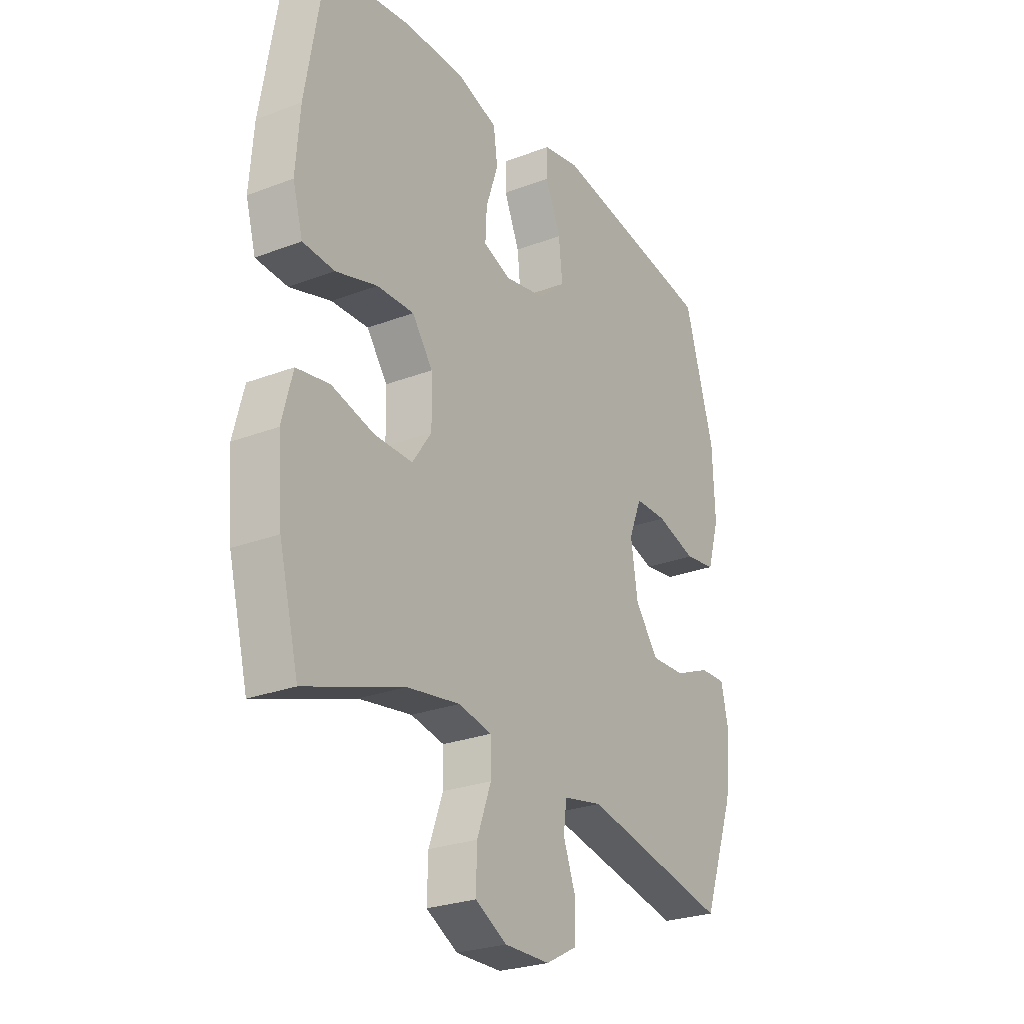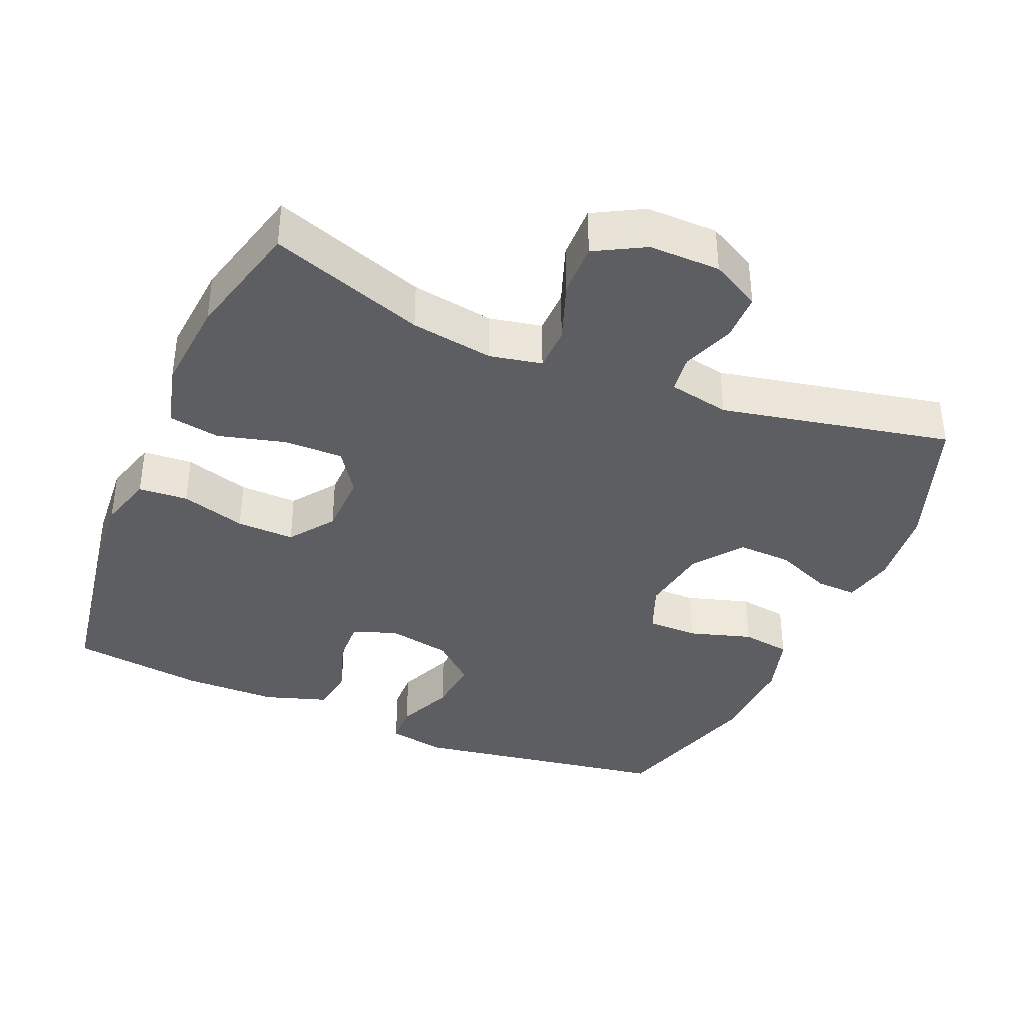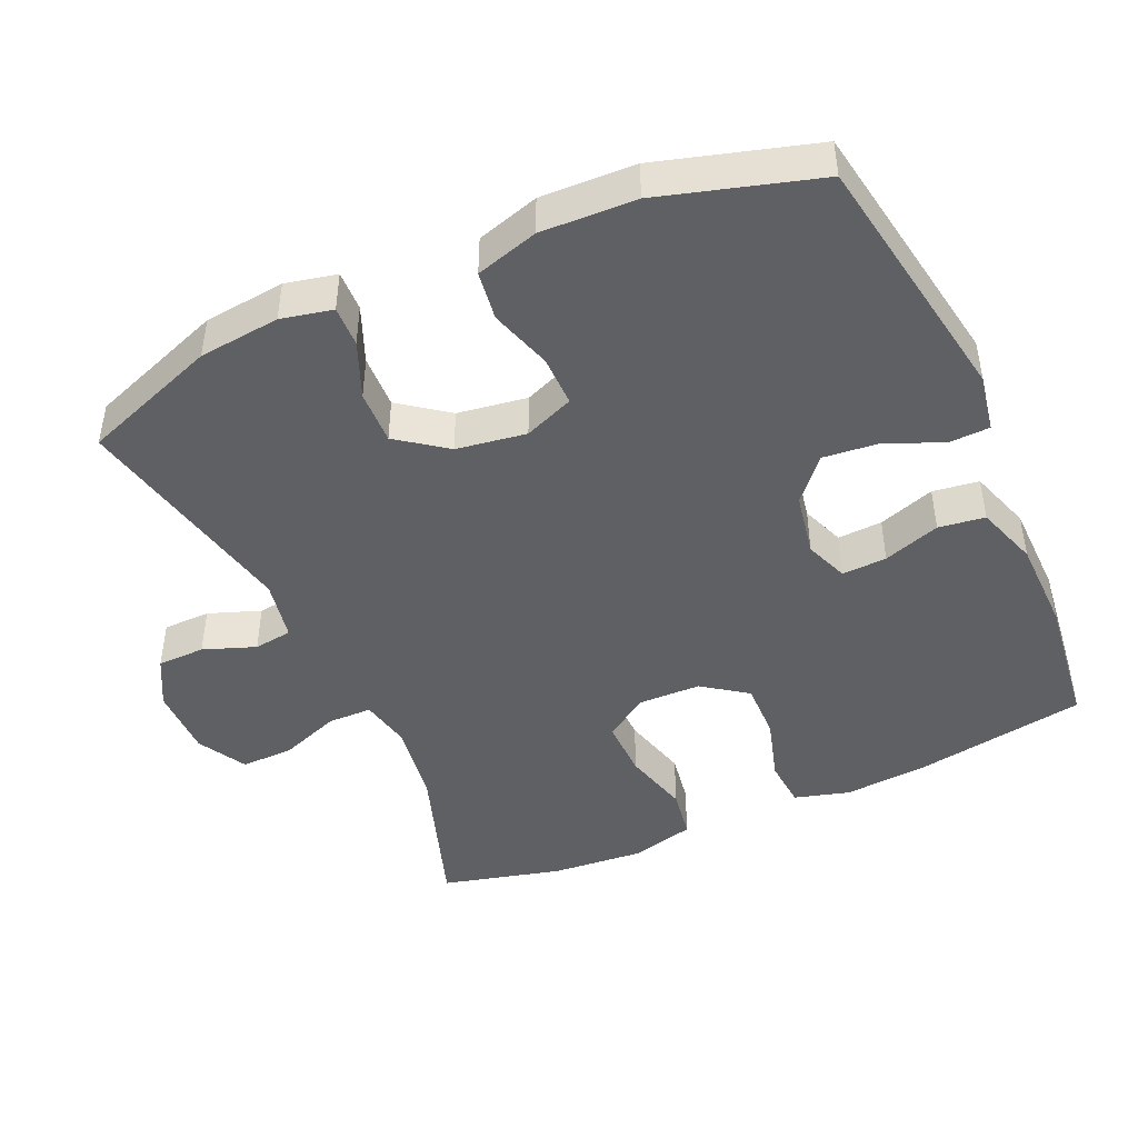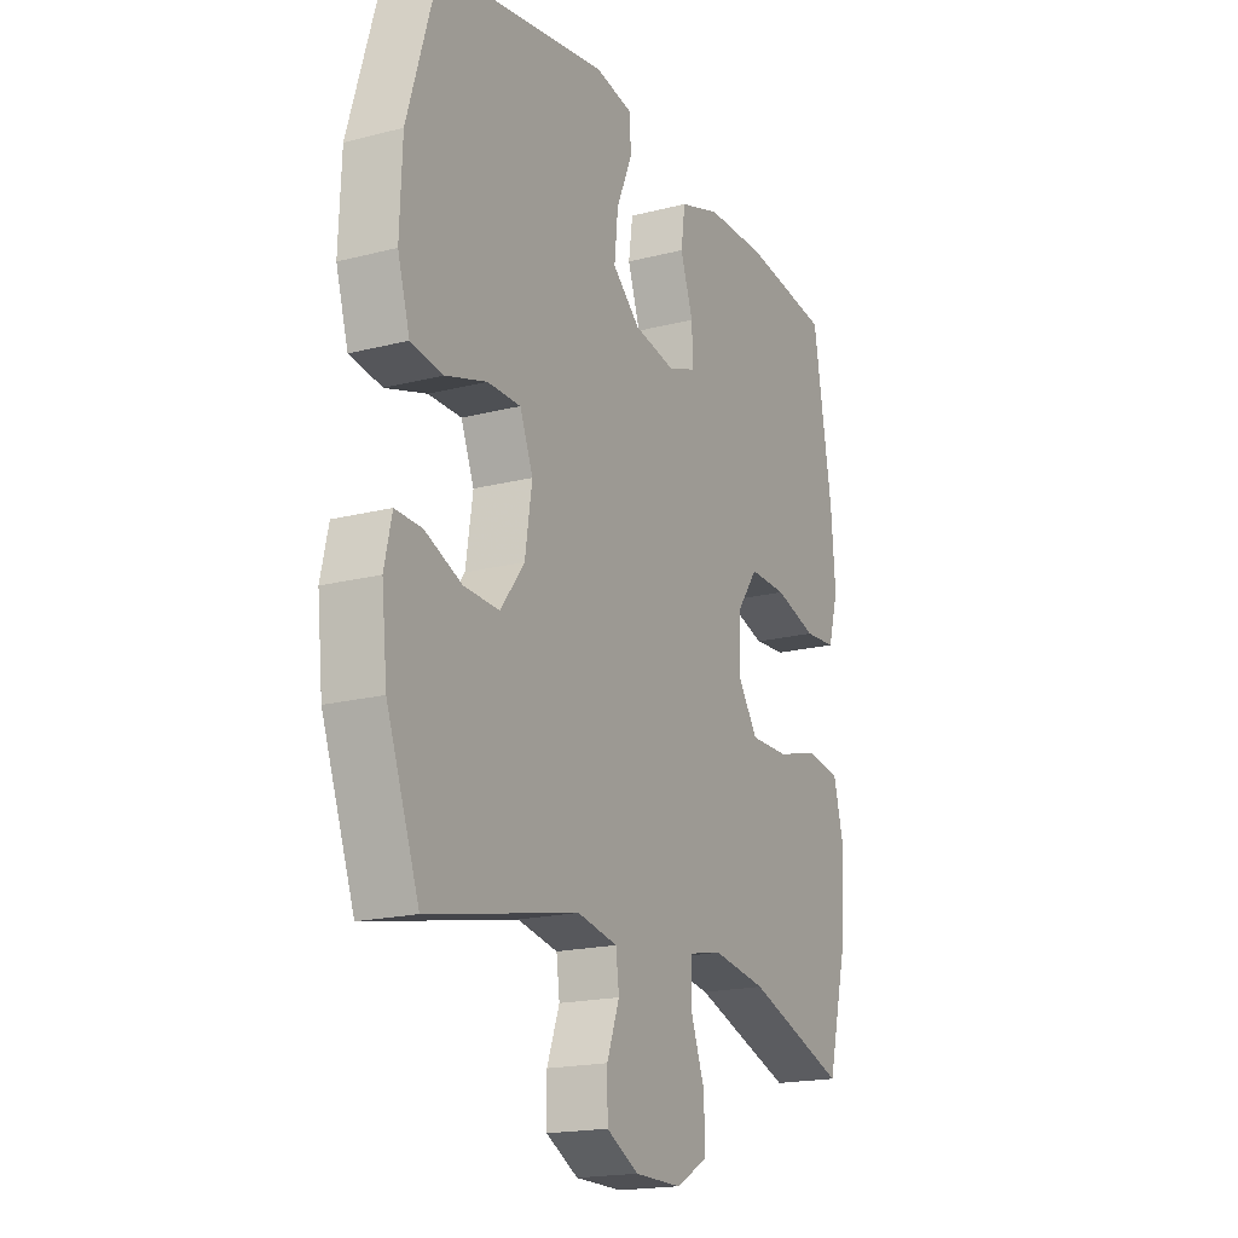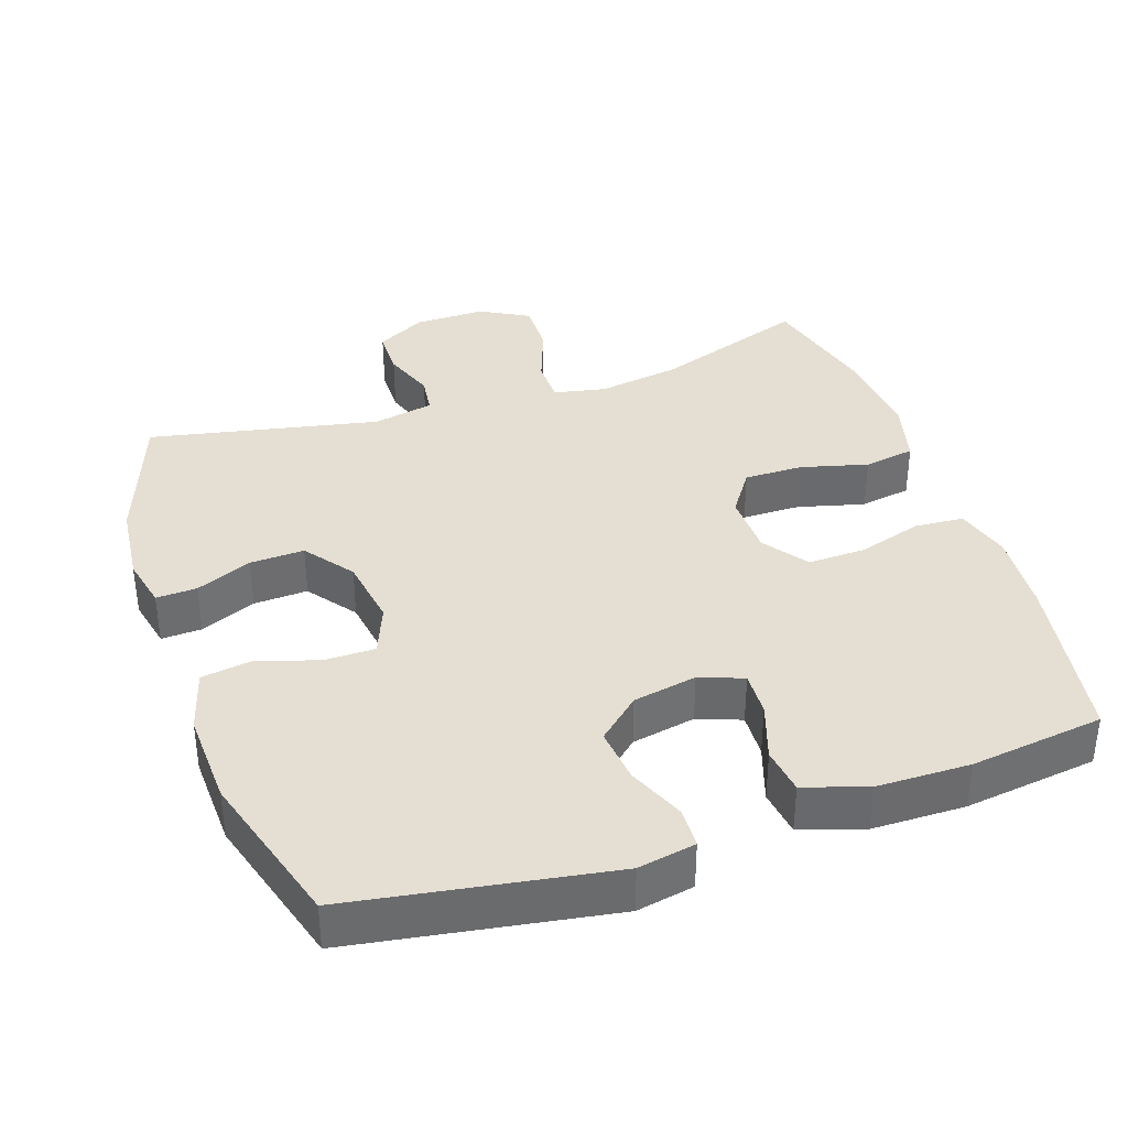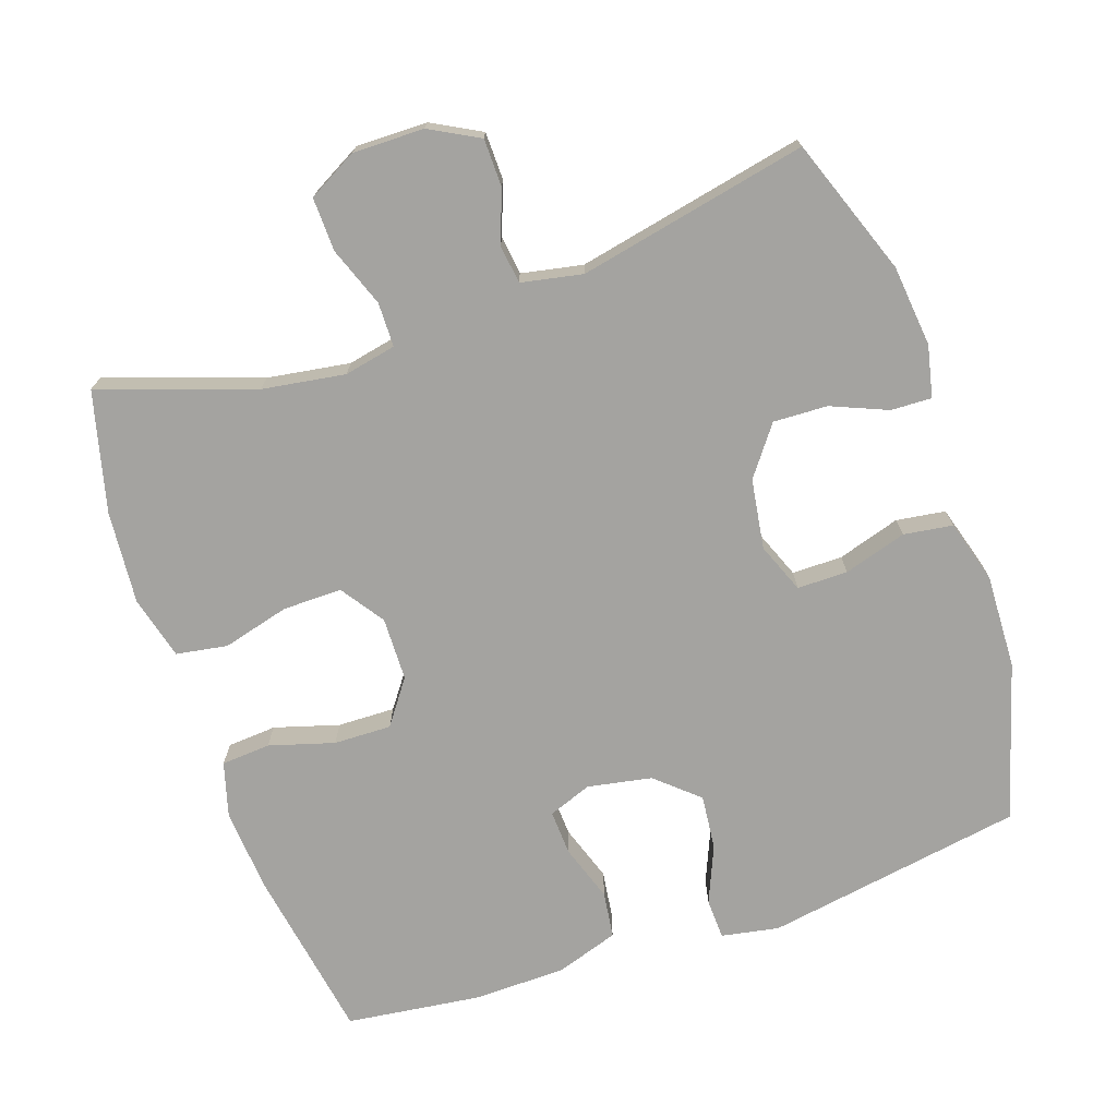
<metadata>
{"format":"obj","ext":"obj","renderer":"f3d","projection":"perspective","resolution":1024,"background":"white","views":[{"elev":-26.2,"azim":121.2,"up":"+Z"},{"elev":-37.9,"azim":156.9,"up":"+Y"},{"elev":-45.2,"azim":-65.7,"up":"+Y"},{"elev":-18.6,"azim":-63.7,"up":"+Z"},{"elev":37.2,"azim":-18.8,"up":"+Y"},{"elev":-72.9,"azim":-161.1,"up":"+Y"}]}
</metadata>
<code>
v 0.5 0.07 -0.5
v 0.284 0.07 -0.426
v 0.168 0.07 -0.408
v 0.095 0.07 -0.423
v 0.094 0.07 -0.485
v 0.125 0.07 -0.569
v 0.127 0.07 -0.644
v 0.058 0.07 -0.682
v -0.042 0.07 -0.681
v -0.111 0.07 -0.644
v -0.112 0.07 -0.577
v -0.085 0.07 -0.504
v -0.092 0.07 -0.45
v -0.178 0.07 -0.433
v -0.5 0.07 -0.5
v -0.57 0.07 -0.308
v -0.582 0.07 -0.194
v -0.566 0.07 -0.122
v -0.509 0.07 -0.124
v -0.43 0.07 -0.157
v -0.354 0.07 -0.16
v -0.303 0.07 -0.092
v -0.288 0.07 0.006
v -0.316 0.07 0.076
v -0.387 0.07 0.076
v -0.475 0.07 0.049
v -0.544 0.07 0.059
v -0.57 0.07 0.147
v -0.565 0.07 0.28
v -0.5 0.07 0.5
v -0.137 0.07 0.56
v -0.056 0.07 0.545
v -0.054 0.07 0.488
v -0.088 0.07 0.408
v -0.096 0.07 0.331
v -0.037 0.07 0.279
v 0.053 0.07 0.262
v 0.114 0.07 0.285
v 0.111 0.07 0.348
v 0.084 0.07 0.428
v 0.093 0.07 0.493
v 0.181 0.07 0.522
v 0.312 0.07 0.524
v 0.5 0.07 0.5
v 0.541 0.07 0.256
v 0.55 0.07 0.139
v 0.528 0.07 0.062
v 0.459 0.07 0.057
v 0.368 0.07 0.084
v 0.287 0.07 0.086
v 0.242 0.07 0.024
v 0.24 0.07 -0.065
v 0.282 0.07 -0.126
v 0.365 0.07 -0.125
v 0.459 0.07 -0.1
v 0.531 0.07 -0.112
v 0.554 0.07 -0.201
v 0.543 0.07 -0.332
v 0.5 0 -0.5
v 0.284 0 -0.426
v 0.168 0 -0.408
v 0.095 0 -0.423
v 0.094 0 -0.485
v 0.125 0 -0.569
v 0.127 0 -0.644
v 0.058 0 -0.682
v -0.042 0 -0.681
v -0.111 0 -0.644
v -0.112 0 -0.577
v -0.085 0 -0.504
v -0.092 0 -0.45
v -0.178 0 -0.433
v -0.5 0 -0.5
v -0.57 0 -0.308
v -0.582 0 -0.194
v -0.566 0 -0.122
v -0.509 0 -0.124
v -0.43 0 -0.157
v -0.354 0 -0.16
v -0.303 0 -0.092
v -0.288 0 0.006
v -0.316 0 0.076
v -0.387 0 0.076
v -0.475 0 0.049
v -0.544 0 0.059
v -0.57 0 0.147
v -0.565 0 0.28
v -0.5 0 0.5
v -0.137 0 0.56
v -0.056 0 0.545
v -0.054 0 0.488
v -0.088 0 0.408
v -0.096 0 0.331
v -0.037 0 0.279
v 0.053 0 0.262
v 0.114 0 0.285
v 0.111 0 0.348
v 0.084 0 0.428
v 0.093 0 0.493
v 0.181 0 0.522
v 0.312 0 0.524
v 0.5 0 0.5
v 0.541 0 0.256
v 0.55 0 0.139
v 0.528 0 0.062
v 0.459 0 0.057
v 0.368 0 0.084
v 0.287 0 0.086
v 0.242 0 0.024
v 0.24 0 -0.065
v 0.282 0 -0.126
v 0.365 0 -0.125
v 0.459 0 -0.1
v 0.531 0 -0.112
v 0.554 0 -0.201
v 0.543 0 -0.332
f 57 58 1 2
f 54 55 56 57
f 53 54 57 2
f 52 53 2 3
f 51 52 3 4
f 46 47 48 49
f 46 49 50
f 45 46 50
f 44 45 50
f 43 44 50 51
f 39 40 41 42
f 38 39 42 43
f 31 32 33 34
f 31 34 35
f 30 31 35
f 29 30 35 36
f 25 26 27 28
f 24 25 28 29
f 17 18 19 20
f 17 20 21
f 14 15 16 17
f 13 14 17 21
f 9 10 11 12
f 9 12 13
f 8 9 13
f 5 6 7 8
f 4 5 8 13
f 38 43 51 4
f 24 29 36 37
f 23 24 37 38
f 22 23 38 4
f 4 13 21 22
f 60 59 116 115
f 115 114 113 112
f 60 115 112 111
f 61 60 111 110
f 62 61 110 109
f 107 106 105 104
f 108 107 104
f 108 104 103
f 108 103 102
f 109 108 102 101
f 100 99 98 97
f 101 100 97 96
f 92 91 90 89
f 93 92 89
f 93 89 88
f 94 93 88 87
f 86 85 84 83
f 87 86 83 82
f 78 77 76 75
f 79 78 75
f 75 74 73 72
f 79 75 72 71
f 70 69 68 67
f 71 70 67
f 71 67 66
f 66 65 64 63
f 71 66 63 62
f 62 109 101 96
f 95 94 87 82
f 96 95 82 81
f 62 96 81 80
f 80 79 71 62
f 1 59 60 2
f 2 60 61 3
f 3 61 62 4
f 4 62 63 5
f 5 63 64 6
f 6 64 65 7
f 7 65 66 8
f 8 66 67 9
f 9 67 68 10
f 10 68 69 11
f 11 69 70 12
f 12 70 71 13
f 13 71 72 14
f 14 72 73 15
f 15 73 74 16
f 16 74 75 17
f 17 75 76 18
f 18 76 77 19
f 19 77 78 20
f 20 78 79 21
f 21 79 80 22
f 22 80 81 23
f 23 81 82 24
f 24 82 83 25
f 25 83 84 26
f 26 84 85 27
f 27 85 86 28
f 28 86 87 29
f 29 87 88 30
f 30 88 89 31
f 31 89 90 32
f 32 90 91 33
f 33 91 92 34
f 34 92 93 35
f 35 93 94 36
f 36 94 95 37
f 37 95 96 38
f 38 96 97 39
f 39 97 98 40
f 40 98 99 41
f 41 99 100 42
f 42 100 101 43
f 43 101 102 44
f 44 102 103 45
f 45 103 104 46
f 46 104 105 47
f 47 105 106 48
f 48 106 107 49
f 49 107 108 50
f 50 108 109 51
f 51 109 110 52
f 52 110 111 53
f 53 111 112 54
f 54 112 113 55
f 55 113 114 56
f 56 114 115 57
f 57 115 116 58
f 58 116 59 1

</code>
